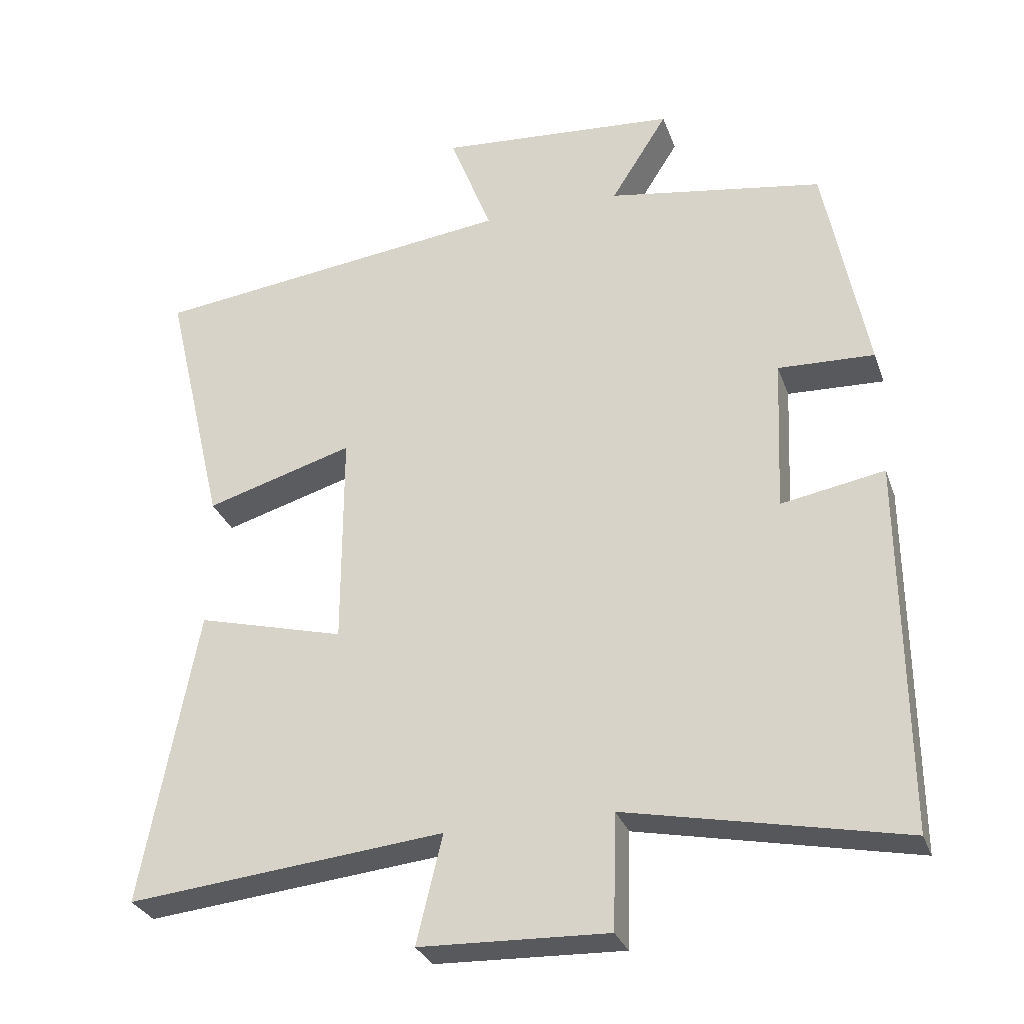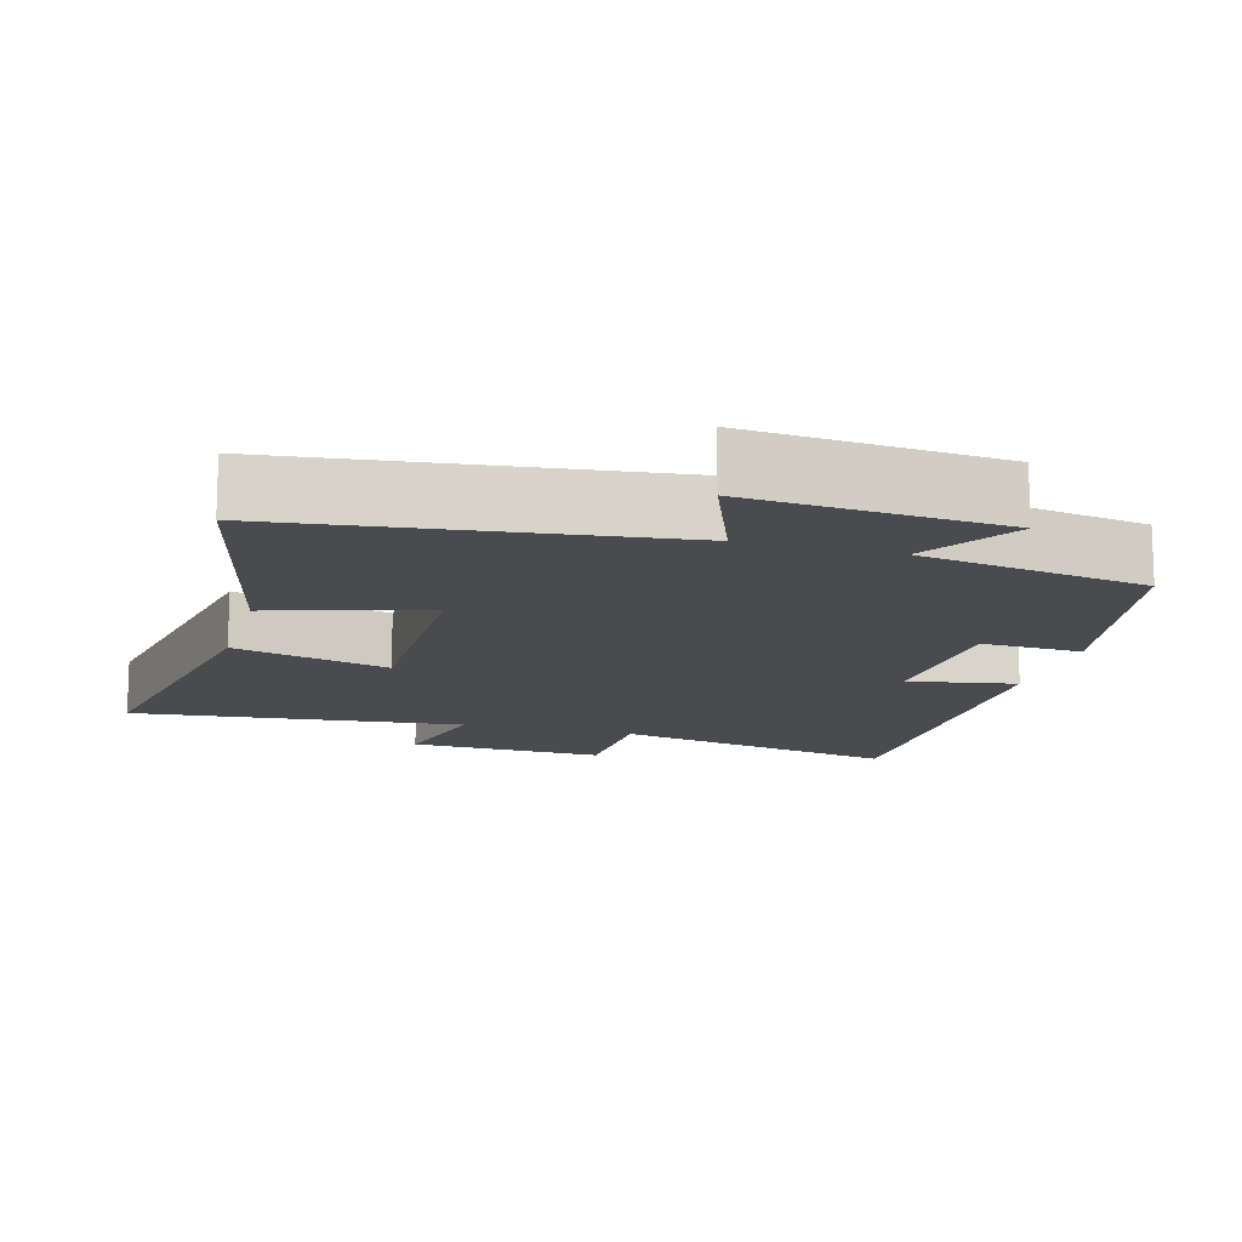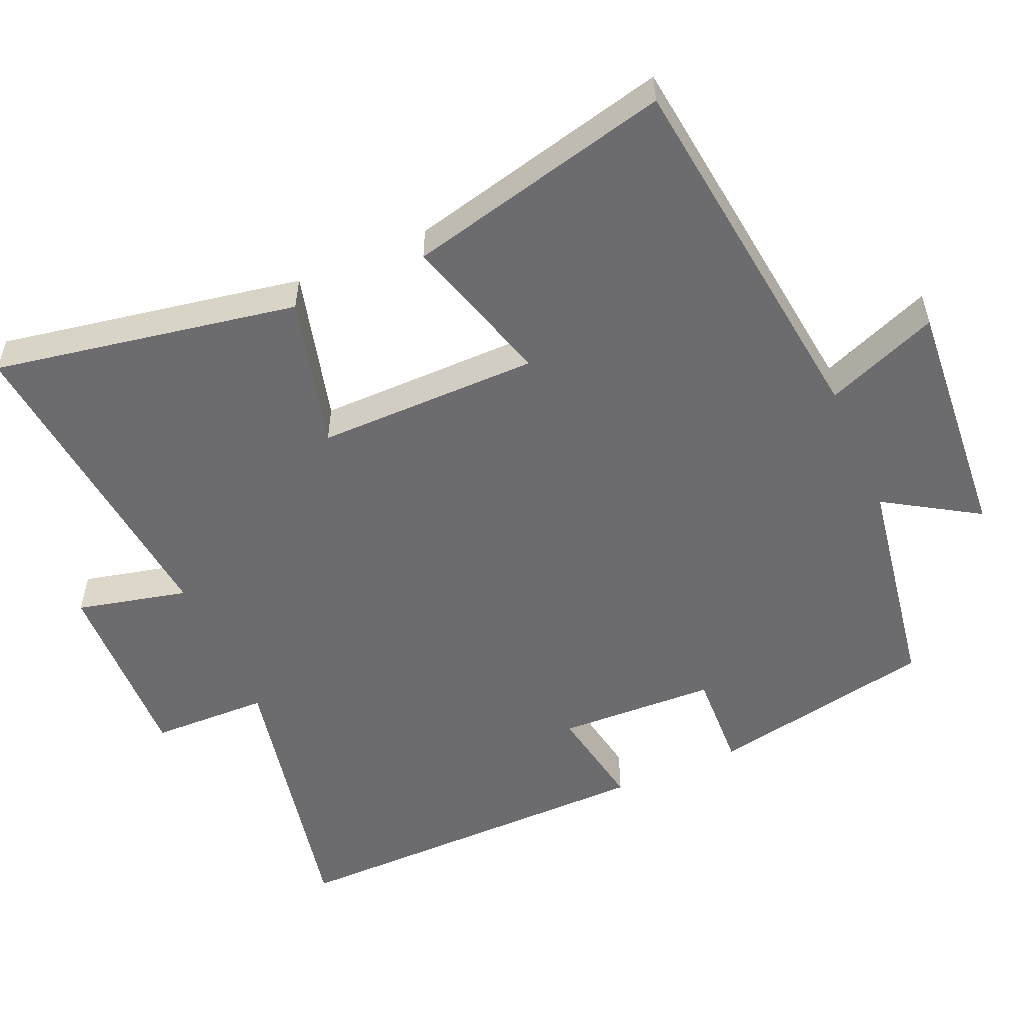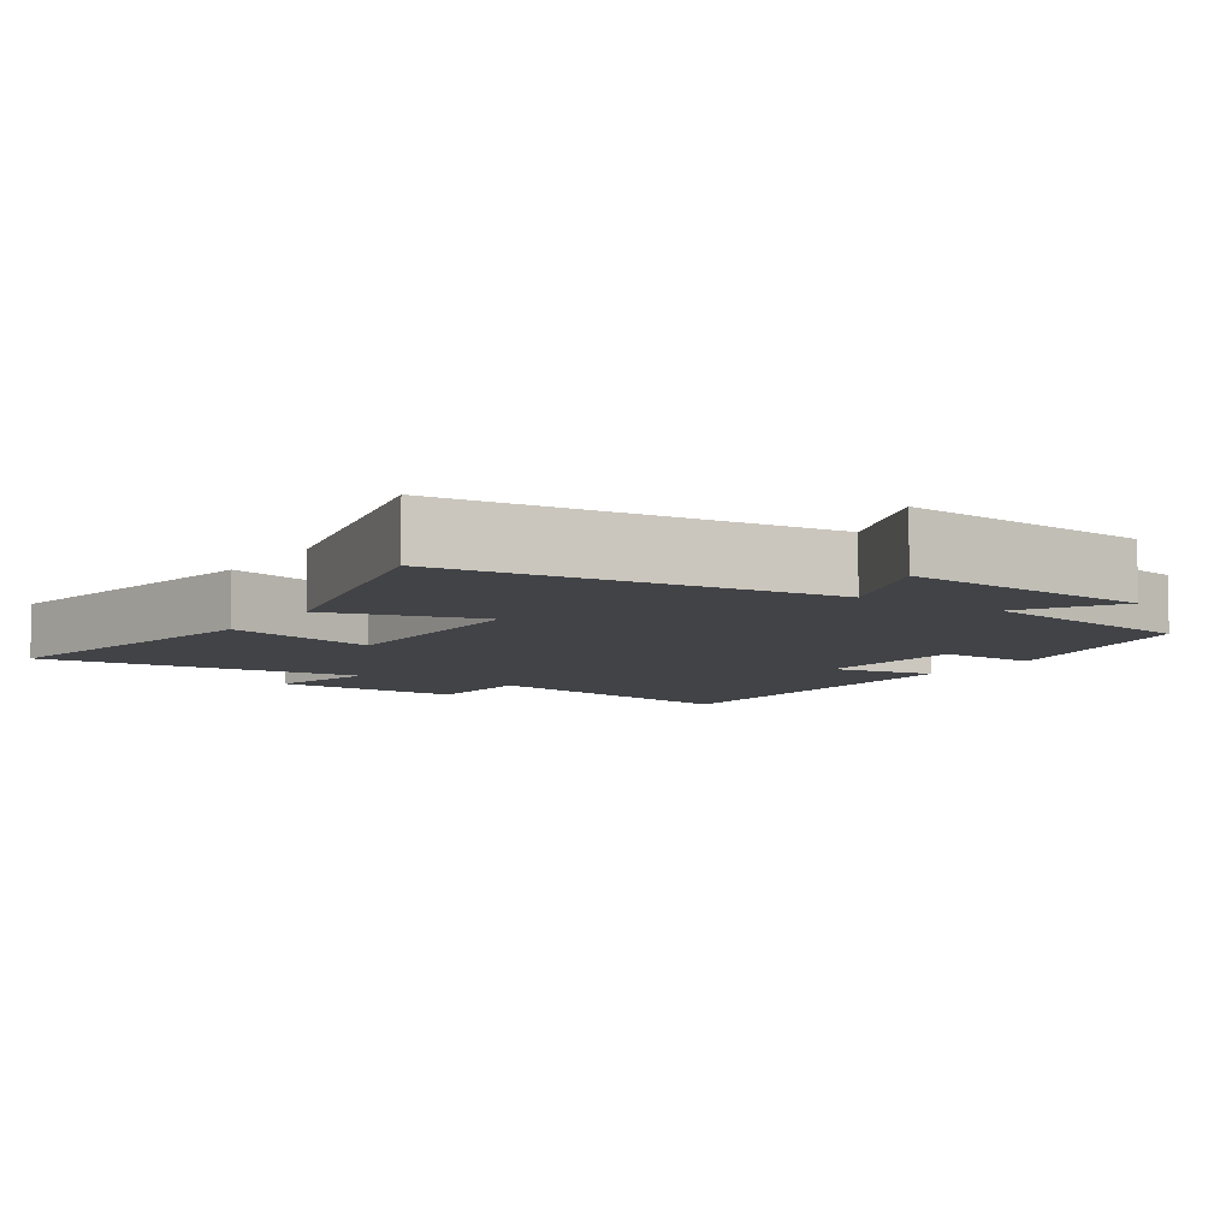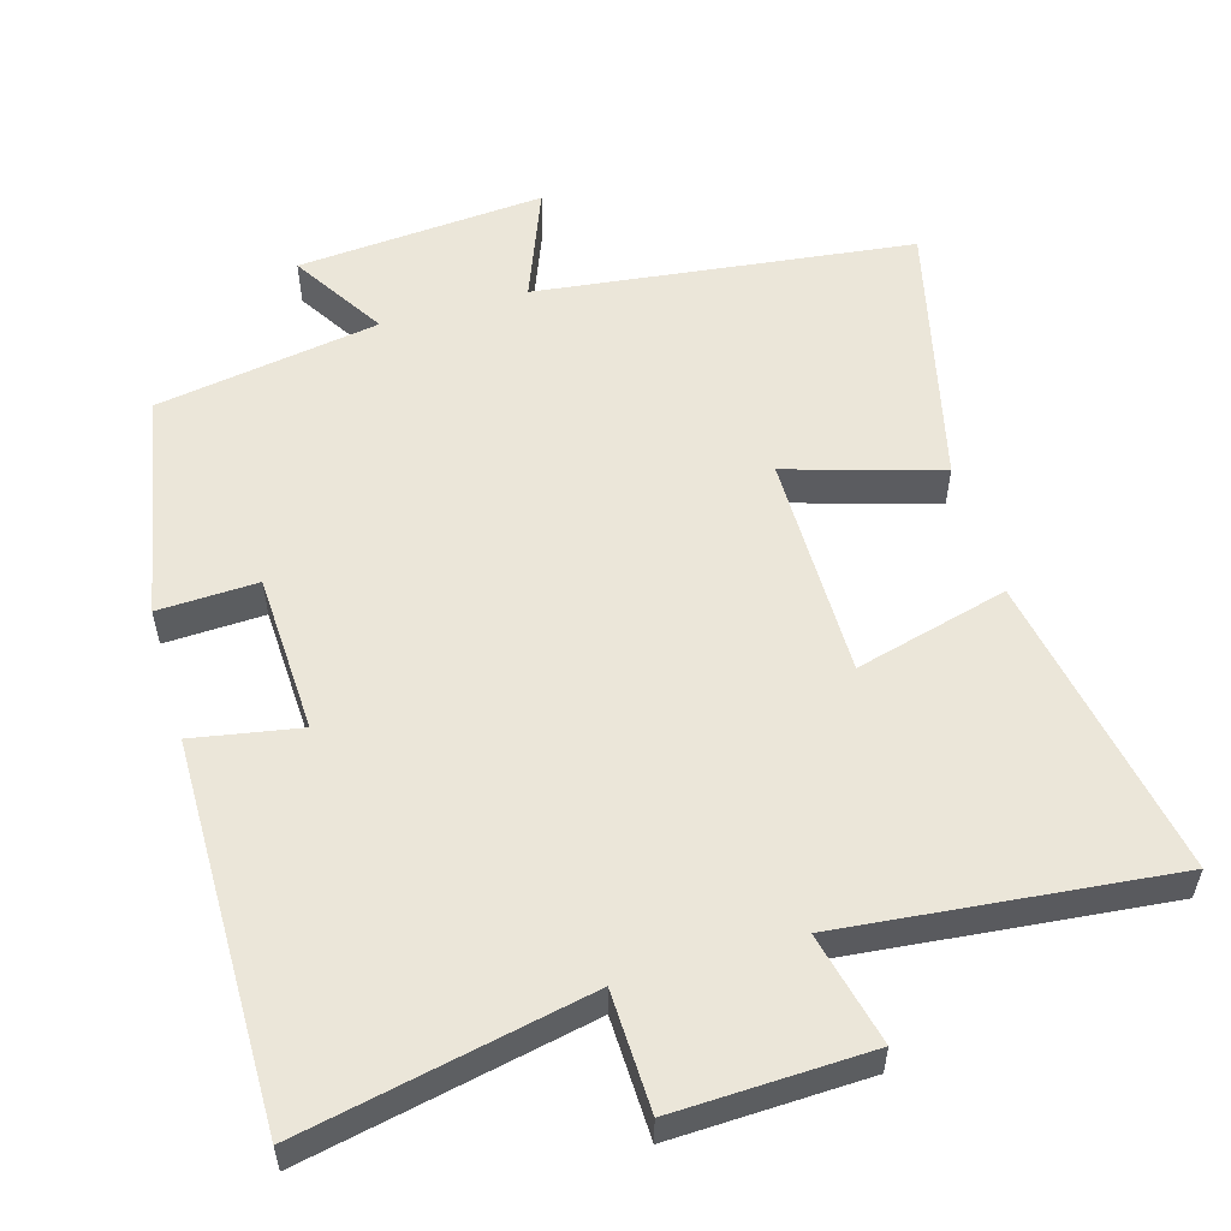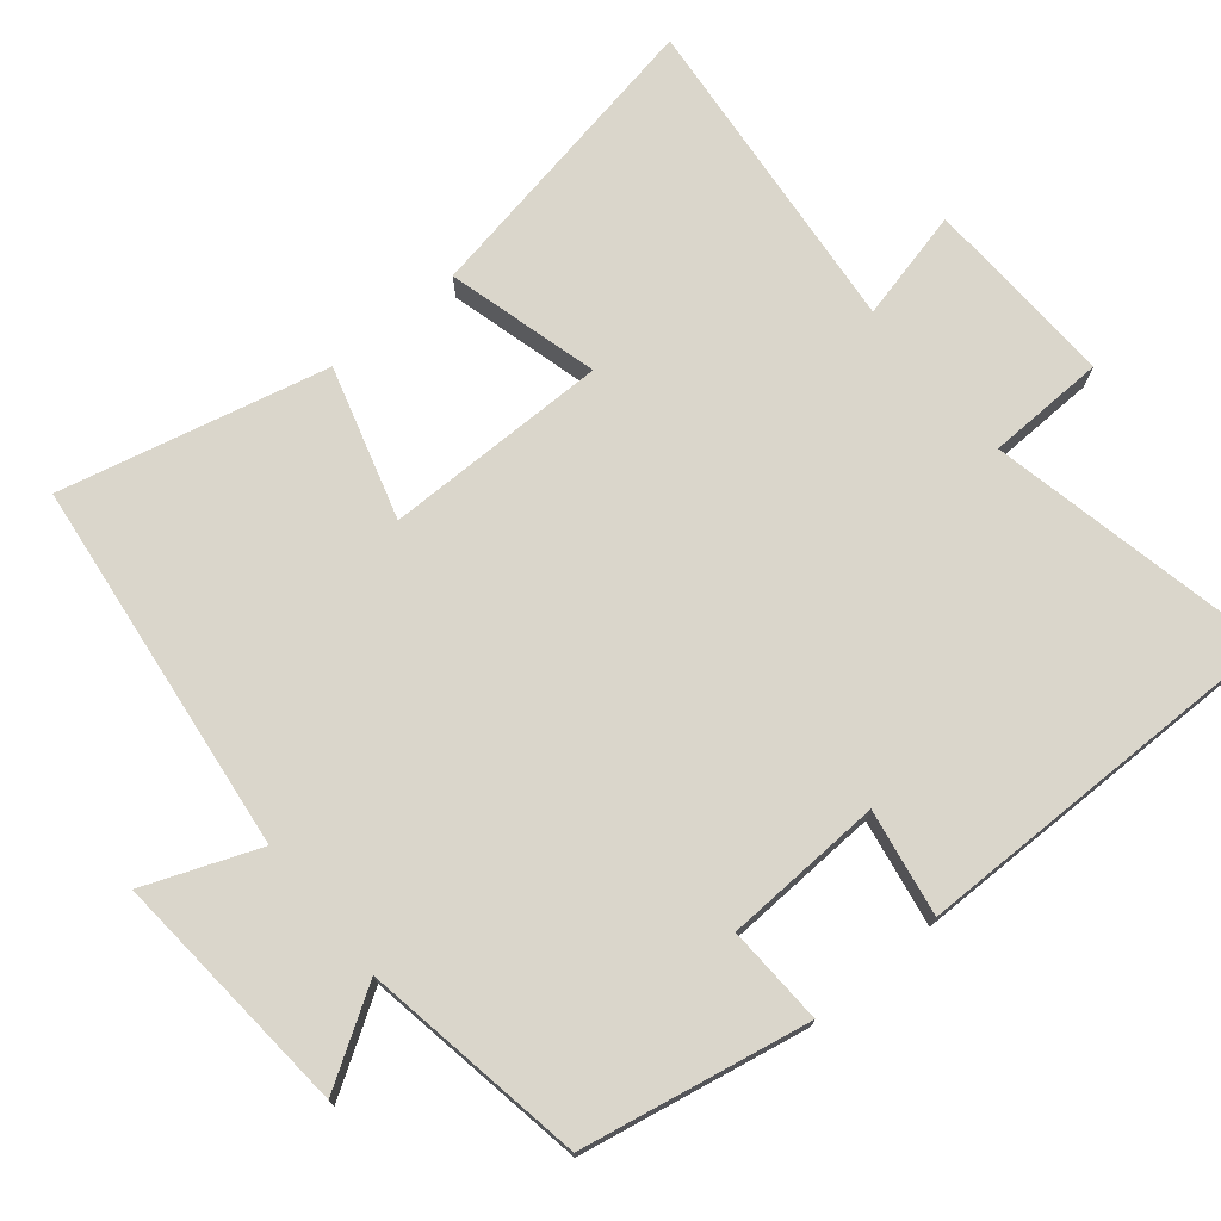
<metadata>
{"format":"obj","ext":"obj","renderer":"f3d","projection":"perspective","resolution":1024,"background":"white","views":[{"elev":-30.1,"azim":17.8,"up":"+Z"},{"elev":-13.7,"azim":-15.6,"up":"+Y"},{"elev":-53.8,"azim":-66.2,"up":"+Y"},{"elev":-7.2,"azim":-33.6,"up":"+Y"},{"elev":55.5,"azim":163.9,"up":"+Y"},{"elev":73.9,"azim":50.5,"up":"+Y"}]}
</metadata>
<code>
v -0.578 0.07 -0.545
v -0.5 0.07 -0.123
v -0.289 0.07 -0.179
v -0.289 0.07 0.131
v -0.5 0.07 0.069
v -0.587 0.07 0.438
v -0.068 0.07 0.5
v -0.129 0.07 0.657
v 0.213 0.07 0.629
v 0.132 0.07 0.5
v 0.44 0.07 0.448
v 0.5 0.07 0.134
v 0.363 0.07 0.14
v 0.353 0.07 -0.08
v 0.5 0.07 -0.054
v 0.503 0.07 -0.582
v 0.11 0.07 -0.5
v 0.105 0.07 -0.664
v -0.163 0.07 -0.654
v -0.126 0.07 -0.5
v -0.578 0 -0.545
v -0.5 0 -0.123
v -0.289 0 -0.179
v -0.289 0 0.131
v -0.5 0 0.069
v -0.587 0 0.438
v -0.068 0 0.5
v -0.129 0 0.657
v 0.213 0 0.629
v 0.132 0 0.5
v 0.44 0 0.448
v 0.5 0 0.134
v 0.363 0 0.14
v 0.353 0 -0.08
v 0.5 0 -0.054
v 0.503 0 -0.582
v 0.11 0 -0.5
v 0.105 0 -0.664
v -0.163 0 -0.654
v -0.126 0 -0.5
f 17 18 19 20
f 14 15 16 17
f 13 14 17 20
f 10 11 12 13
f 10 13 20
f 7 8 9 10
f 4 5 6 7
f 3 4 7 10
f 20 1 2 3
f 3 10 20
f 40 39 38 37
f 37 36 35 34
f 40 37 34 33
f 33 32 31 30
f 40 33 30
f 30 29 28 27
f 27 26 25 24
f 30 27 24 23
f 23 22 21 40
f 40 30 23
f 1 21 22 2
f 2 22 23 3
f 3 23 24 4
f 4 24 25 5
f 5 25 26 6
f 6 26 27 7
f 7 27 28 8
f 8 28 29 9
f 9 29 30 10
f 10 30 31 11
f 11 31 32 12
f 12 32 33 13
f 13 33 34 14
f 14 34 35 15
f 15 35 36 16
f 16 36 37 17
f 17 37 38 18
f 18 38 39 19
f 19 39 40 20
f 20 40 21 1

</code>
